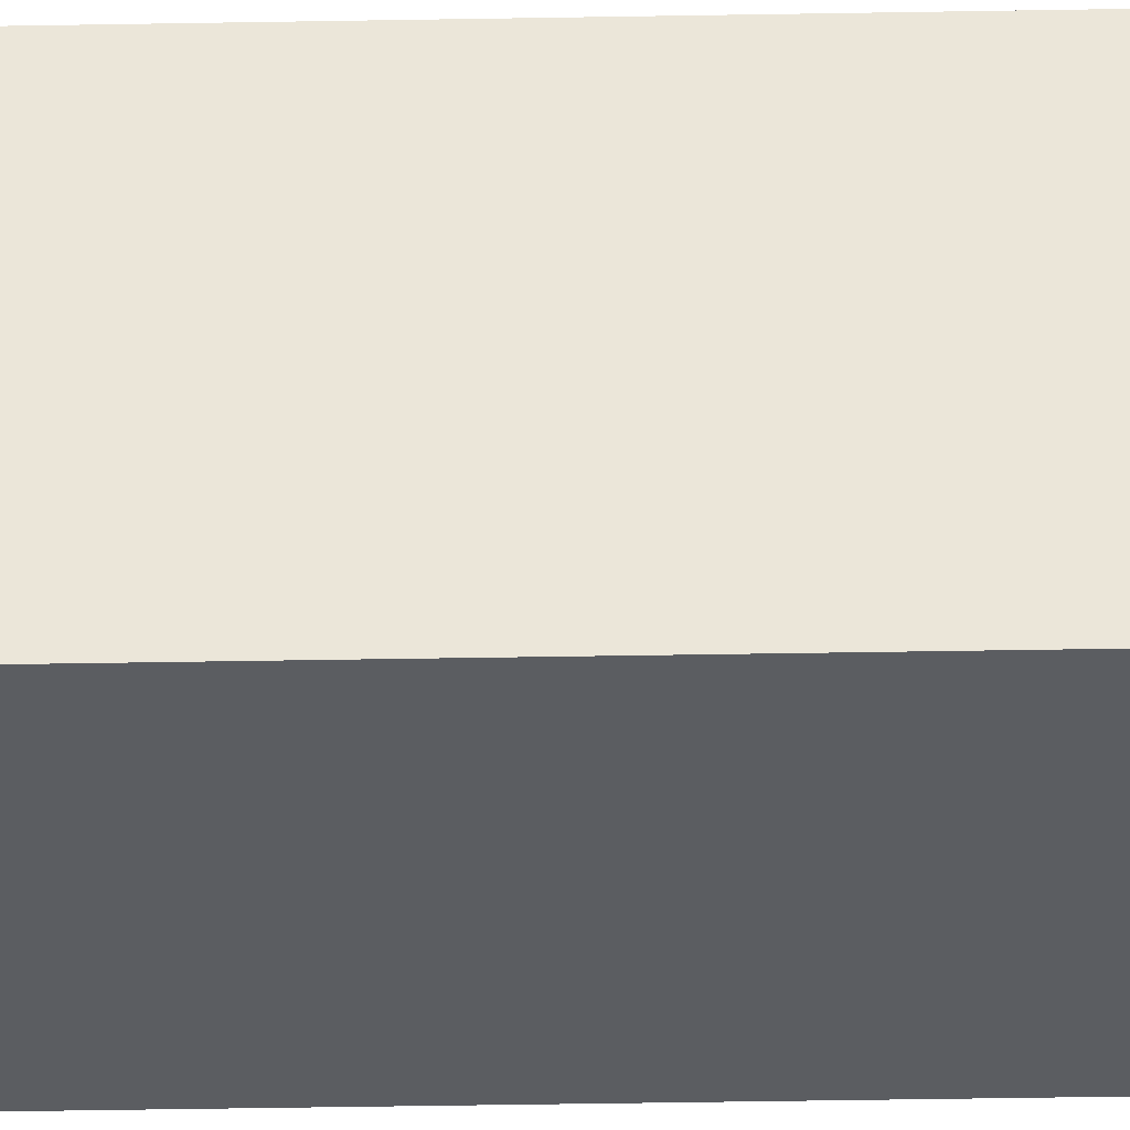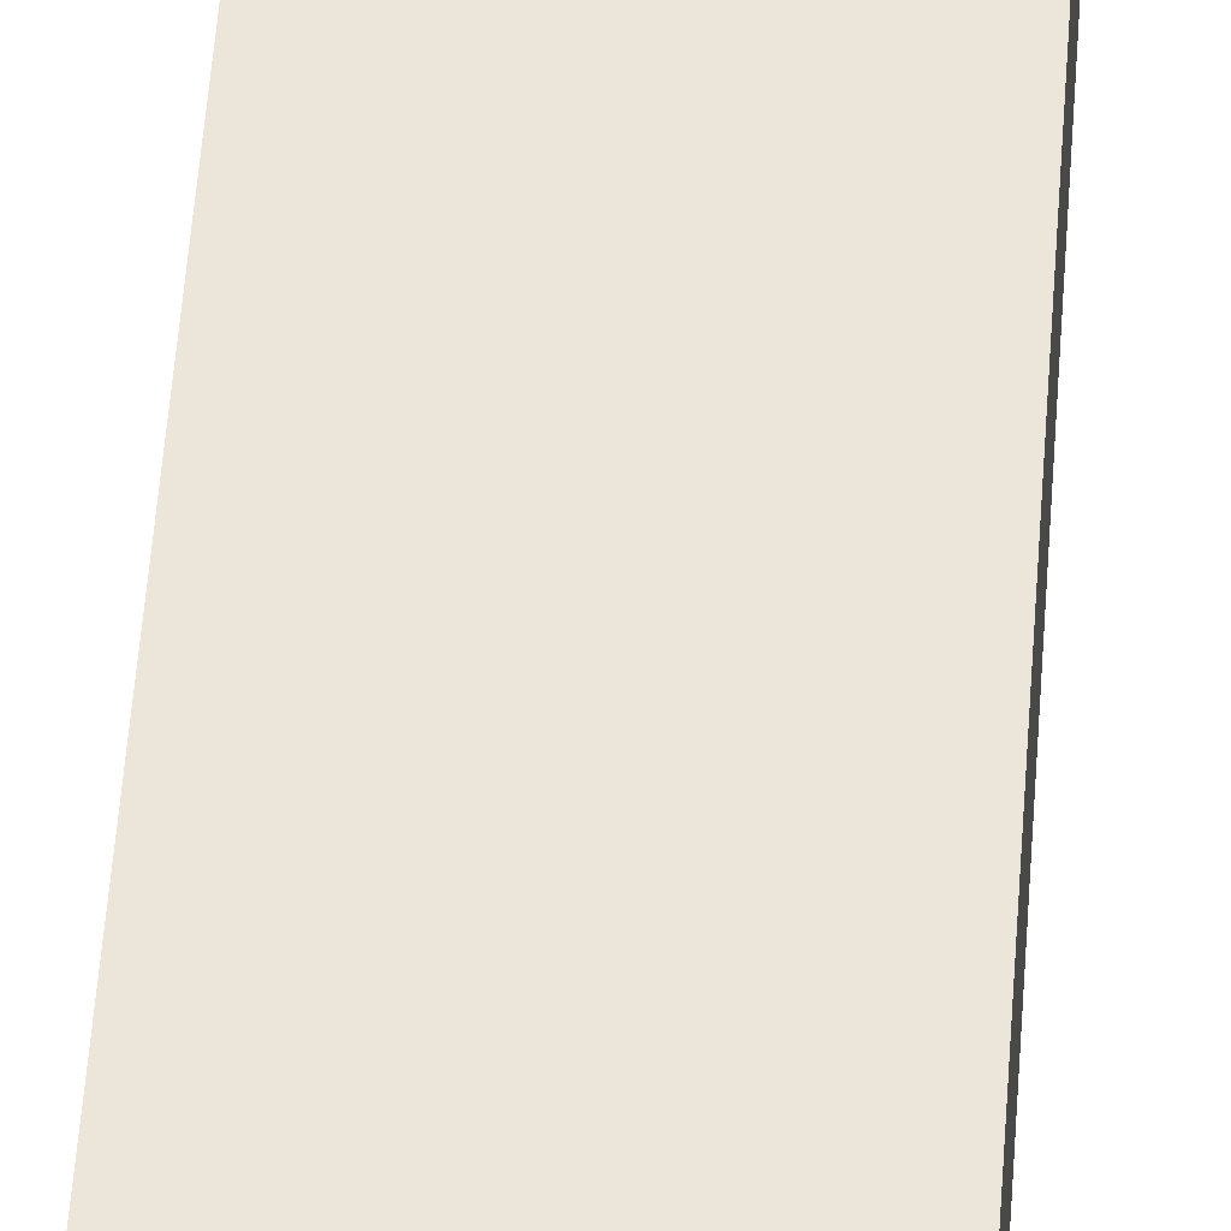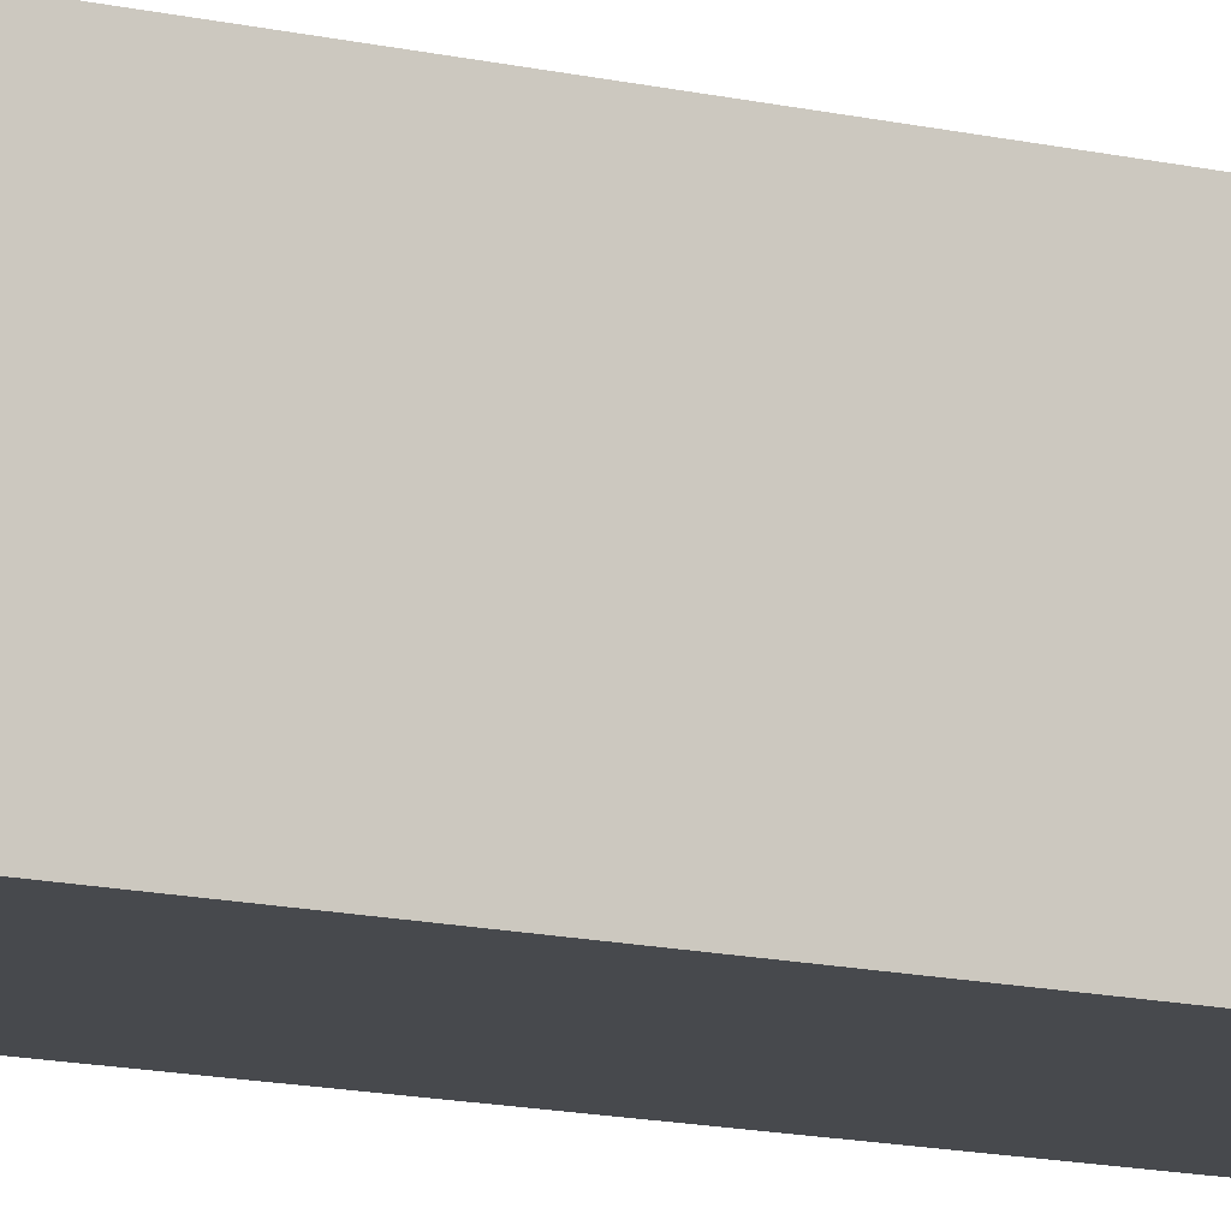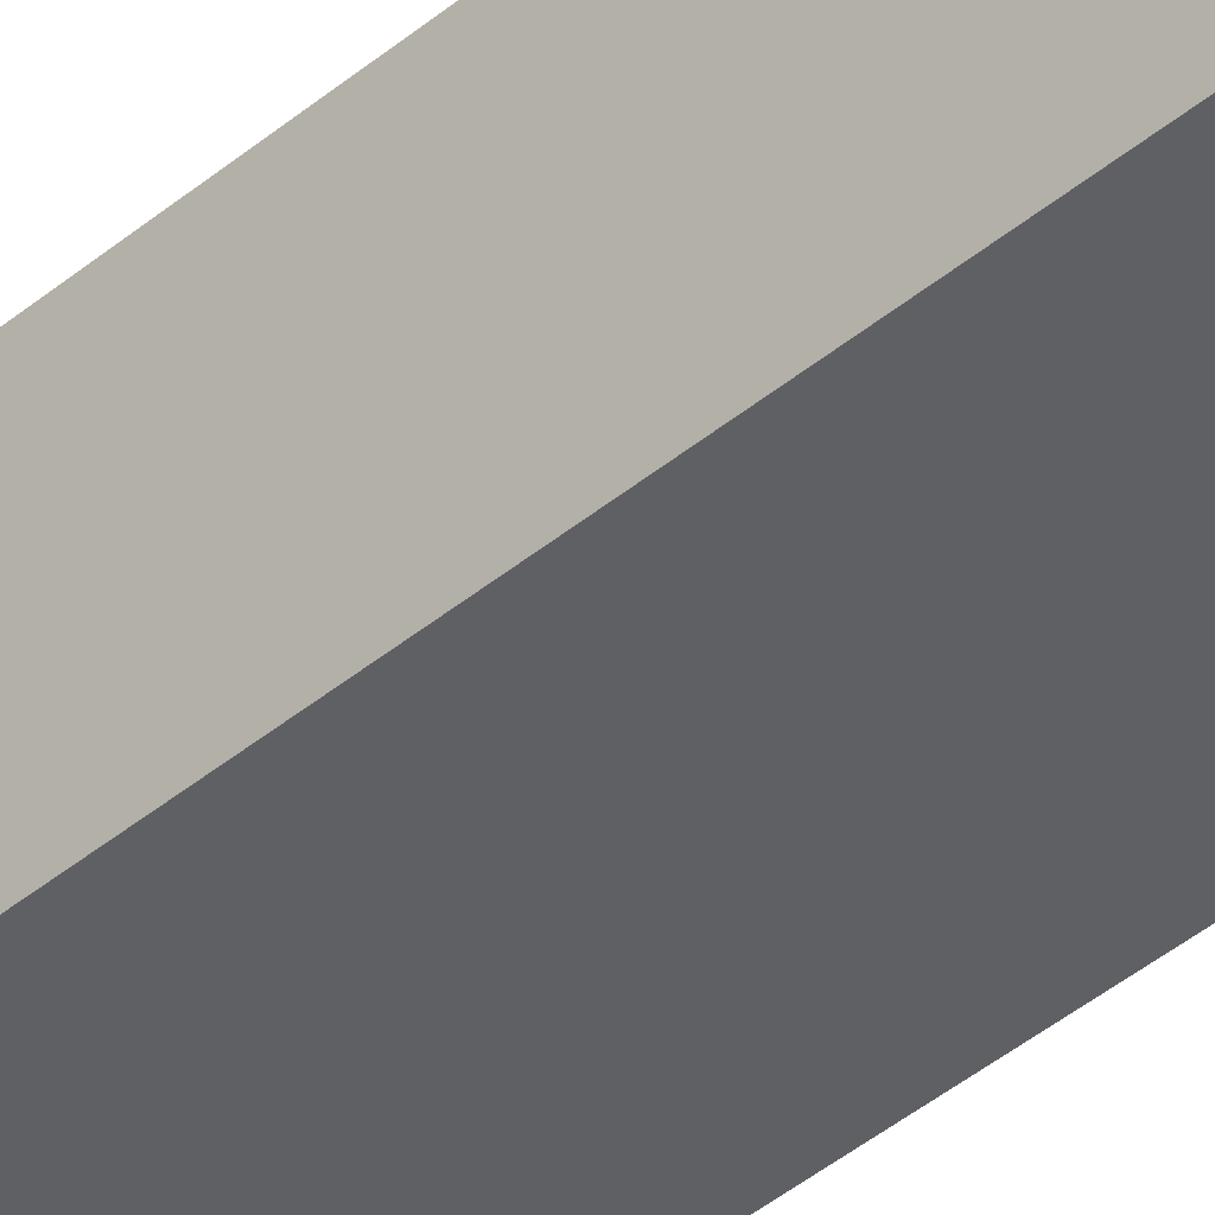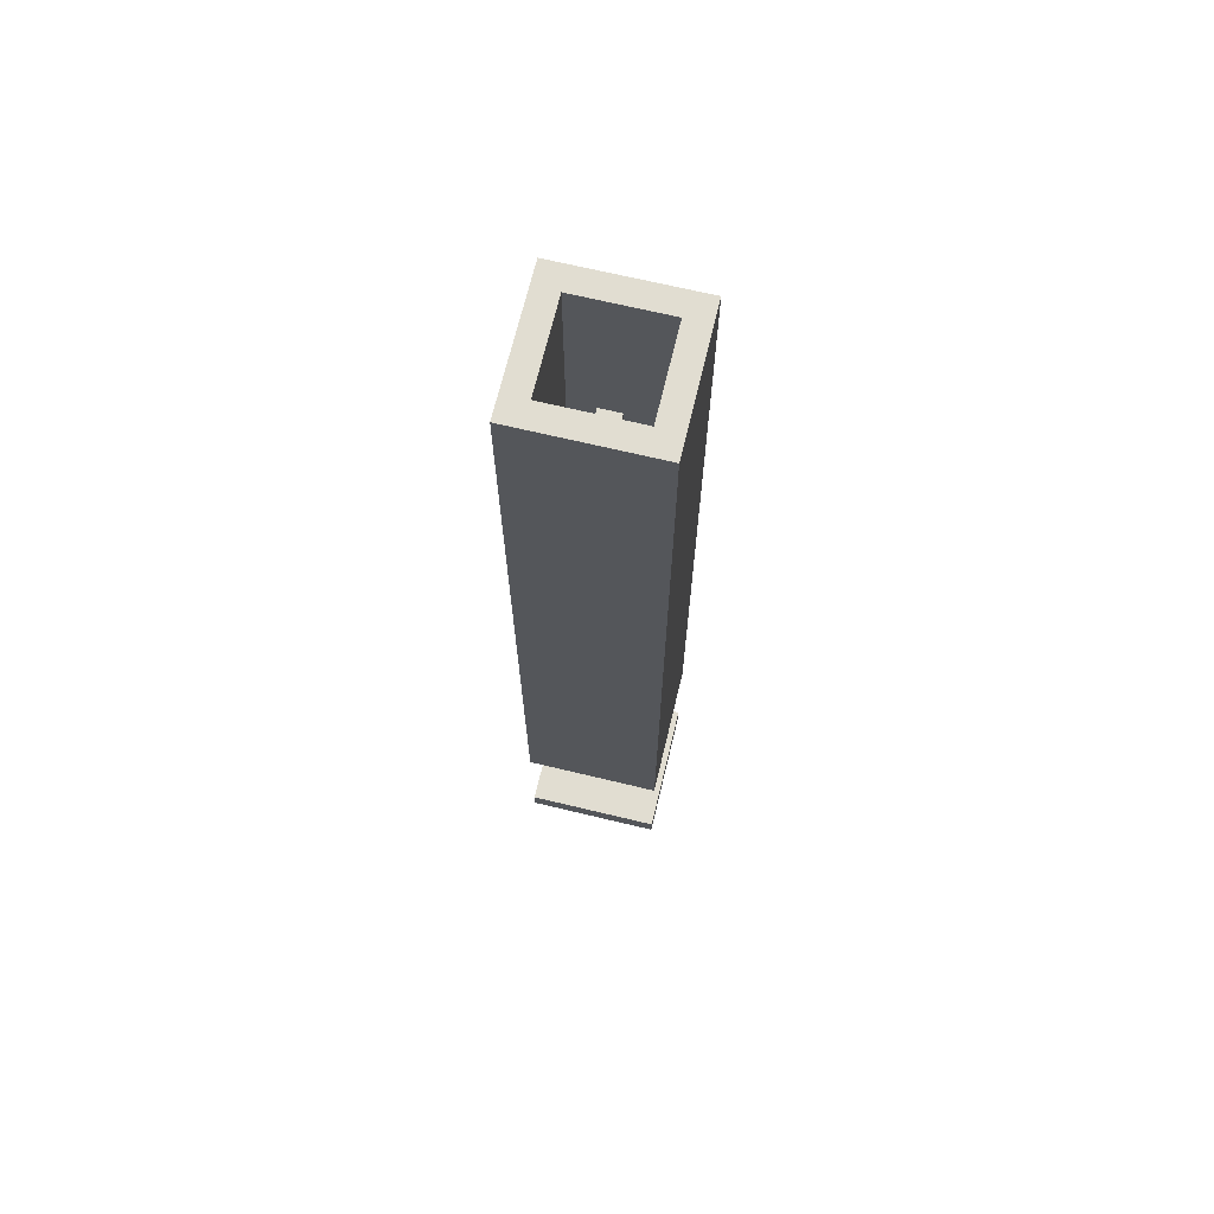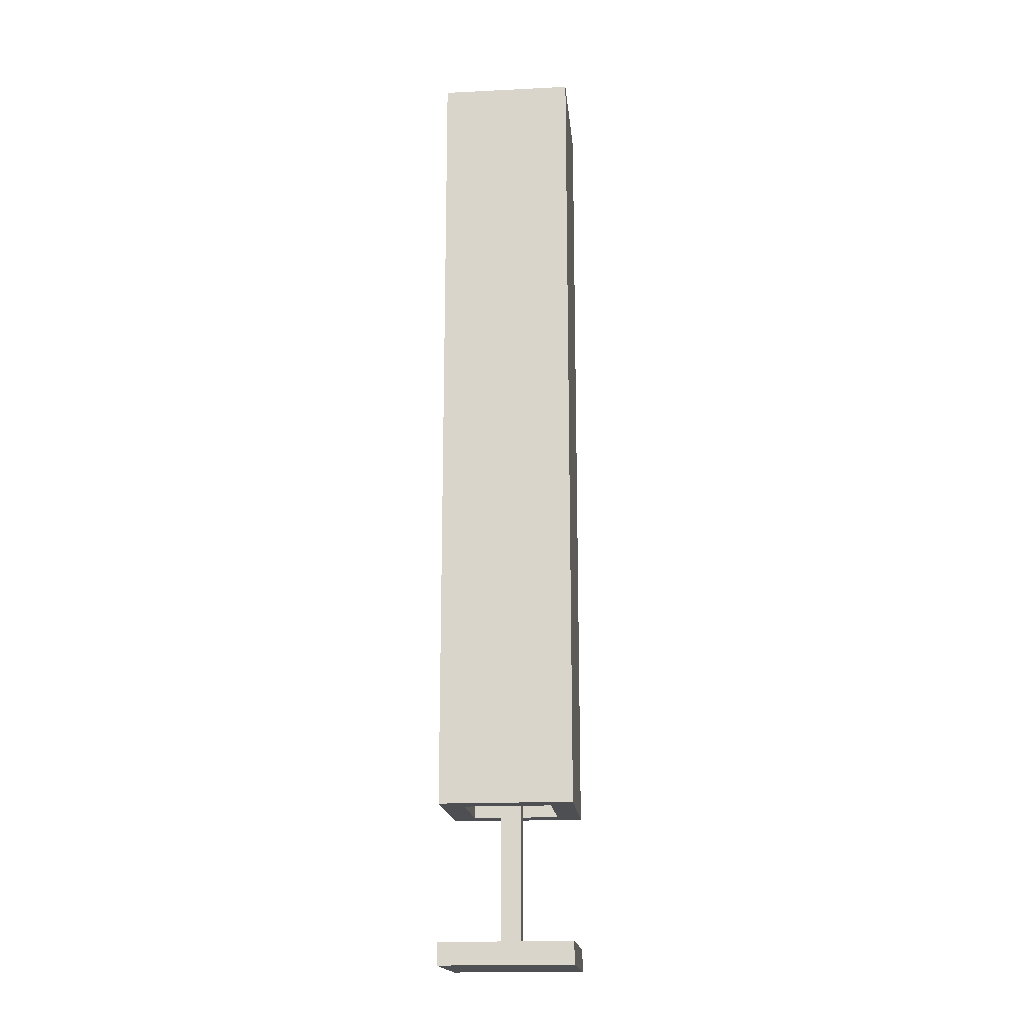
<metadata>
{"format":"obj","ext":"obj","renderer":"f3d","projection":"perspective","resolution":1024,"background":"white","views":[{"elev":-35.9,"azim":-88.6,"up":"+Z"},{"elev":48.2,"azim":-176.2,"up":"+Z"},{"elev":-12.1,"azim":-120.5,"up":"+Z"},{"elev":-43.4,"azim":134.3,"up":"+Z"},{"elev":68.8,"azim":-76.5,"up":"+Y"},{"elev":-17.6,"azim":-84.5,"up":"+Y"}]}
</metadata>
<code>
g lampSquareFloor
v -1.2 1.4 0
v -1.2 8.6 0
v -1.2 1.4 1.2
v -1.2 8.6 1.2
v 0 1.4 1.2
v 0 8.6 1.2
v 0 1.4 0
v 0 8.6 0
v -0.2082 8.6 0.2082
v -0.9918 8.6 0.2082
v -0.9918 8.6 0.9918
v -0.2082 8.6 0.9918
v -0.2082 1.4 0.9918
v -0.9918 1.4 0.9918
v -0.9918 1.4 0.2082
v -0.2082 1.4 0.2082
v -0.5093 0.2 0.6907
v -0.6907 0.2 0.6907
v -0.5093 7.7 0.6907
v -0.6907 7.7 0.6907
v -0.6907 0.2 0.5093
v -0.5093 0.2 0.5093
v -0.6907 7.7 0.5093
v -0.5093 7.7 0.5093
v -1.2 0 0
v 0 0 0
v -1.2 0.2 0
v 0 0.2 0
v 0 0 1.2
v -1.2 0 1.2
v 0 0.2 1.2
v -1.2 0.2 1.2
f 2 1 3
f 3 4 2
f 3 5 6
f 6 4 3
f 7 1 2
f 2 8 7
f 9 6 8
f 8 2 9
f 2 10 9
f 2 11 10
f 6 9 12
f 12 4 6
f 12 11 4
f 11 2 4
f 7 8 6
f 6 5 7
f 13 7 5
f 5 3 13
f 3 14 13
f 3 15 14
f 7 13 16
f 16 1 7
f 16 15 1
f 15 3 1
f 9 16 13
f 13 12 9
f 15 16 9
f 9 10 15
f 13 14 11
f 11 12 13
f 15 10 11
f 11 14 15
f 18 17 19
f 19 20 18
f 22 21 23
f 23 24 22
f 26 25 27
f 27 28 26
f 30 29 31
f 31 32 30
f 26 29 30
f 30 25 26
f 23 21 18
f 18 20 23
f 22 31 28
f 28 27 22
f 27 21 22
f 27 18 21
f 31 22 17
f 17 32 31
f 17 18 32
f 18 27 32
f 27 25 30
f 30 32 27
f 26 28 31
f 31 29 26
f 22 24 19
f 19 17 22
f 19 24 23
f 23 20 19

</code>
